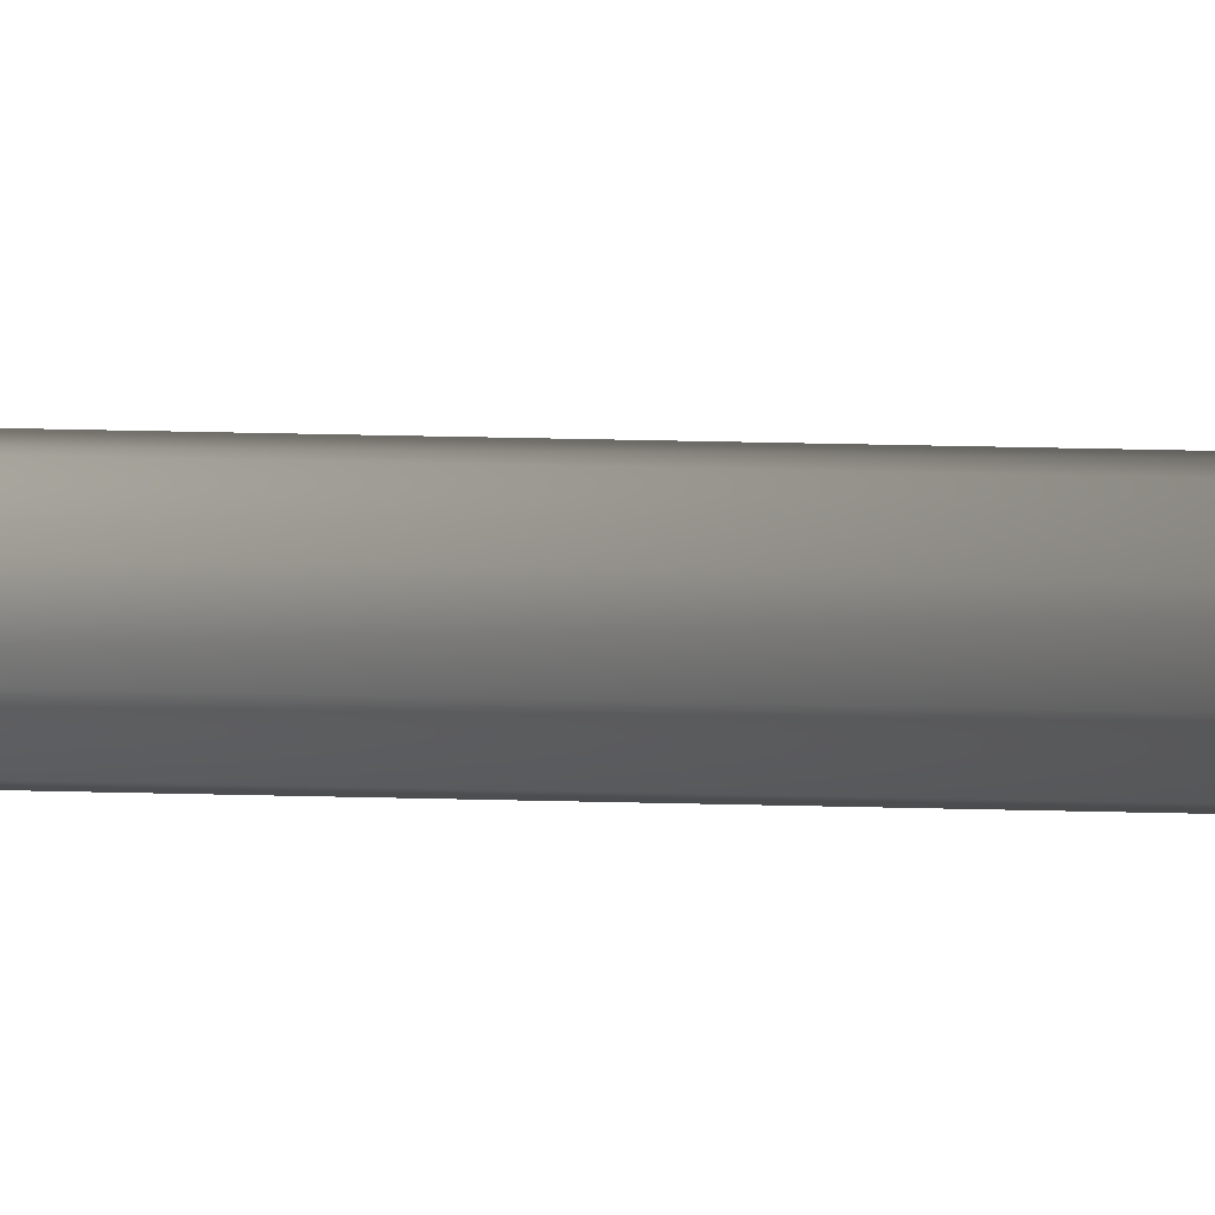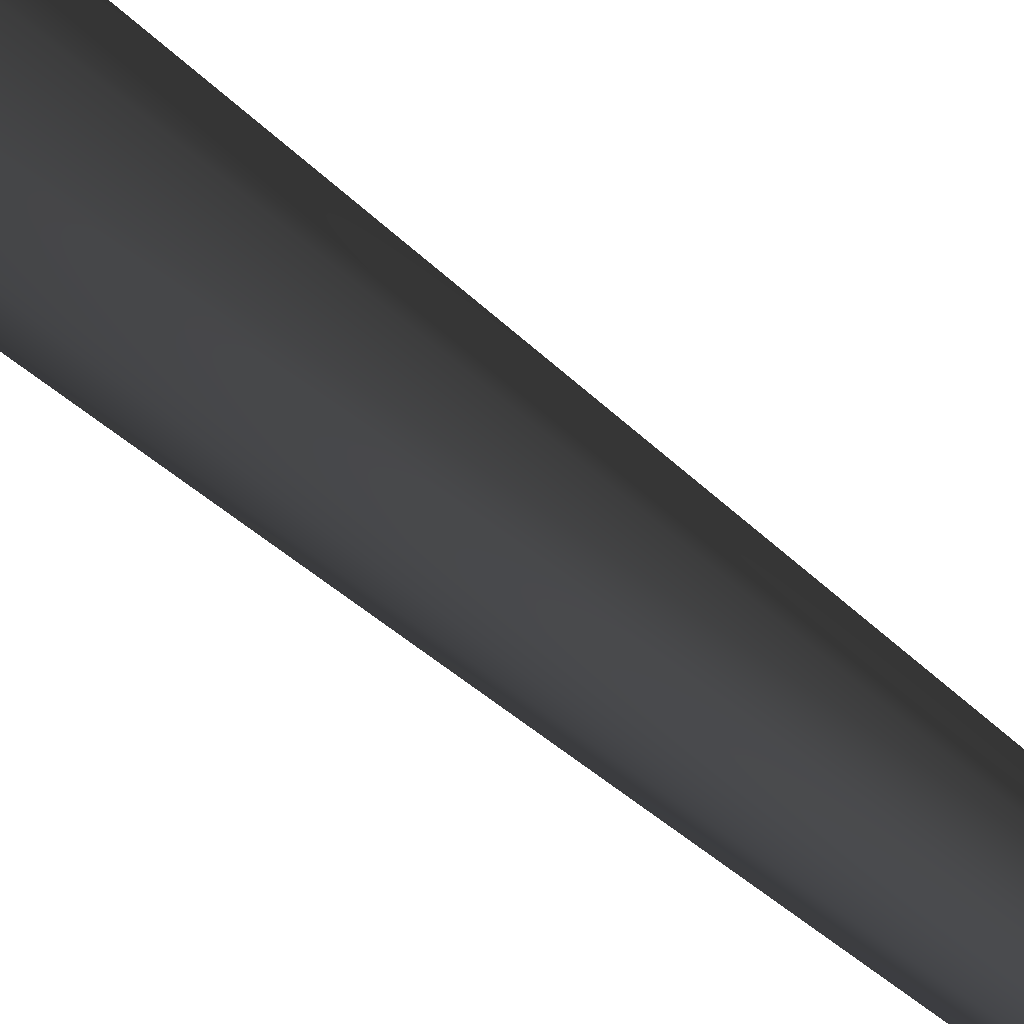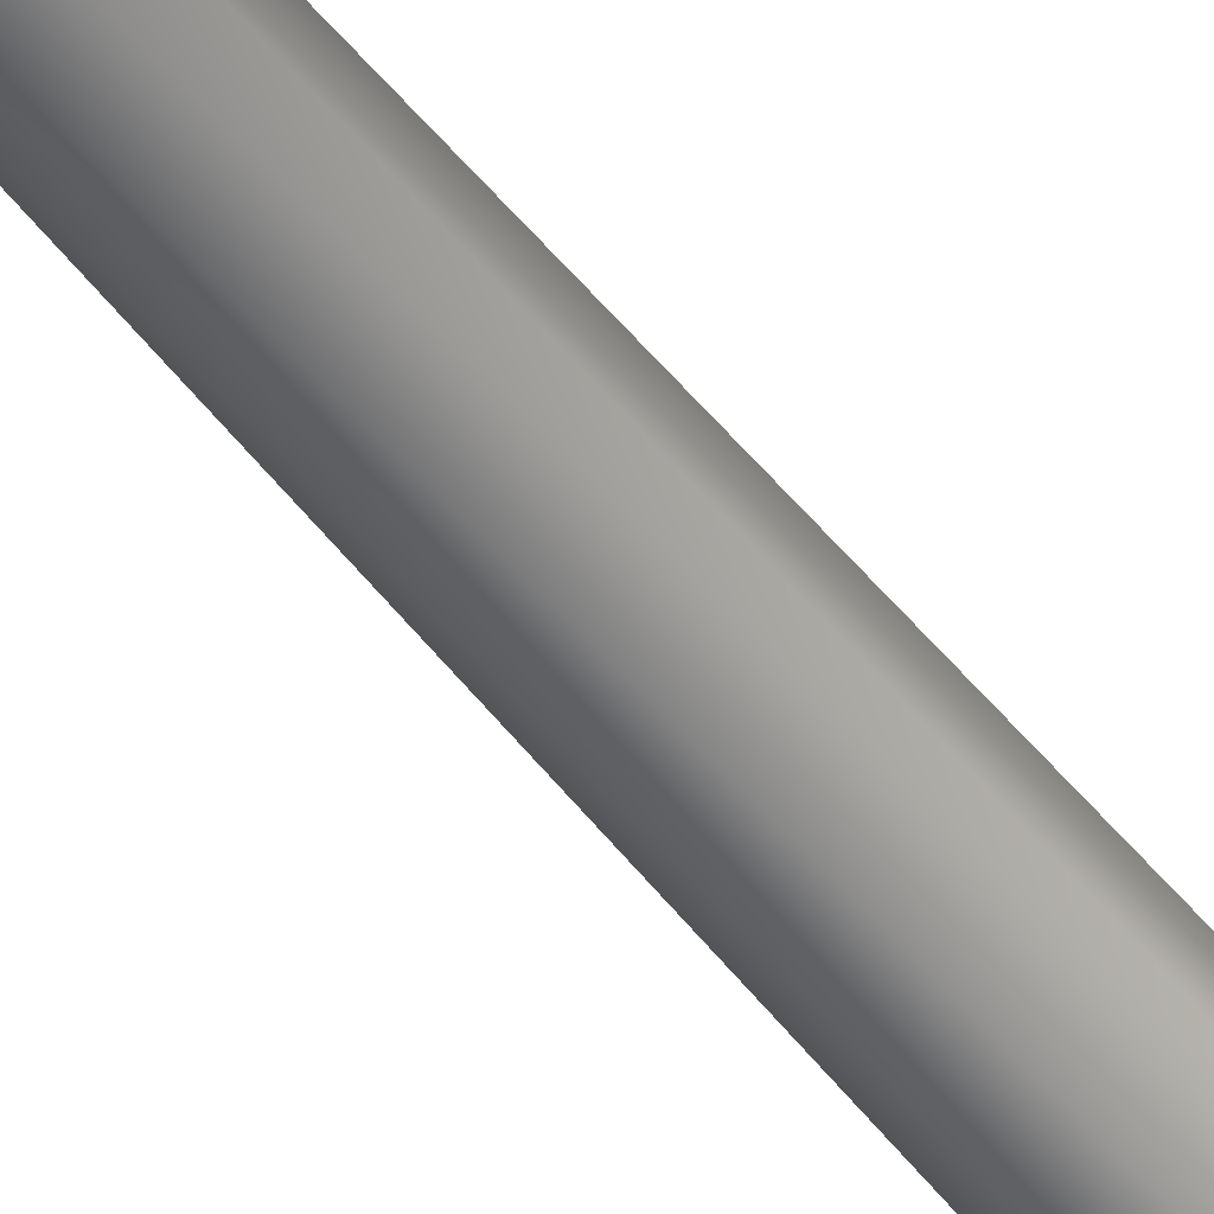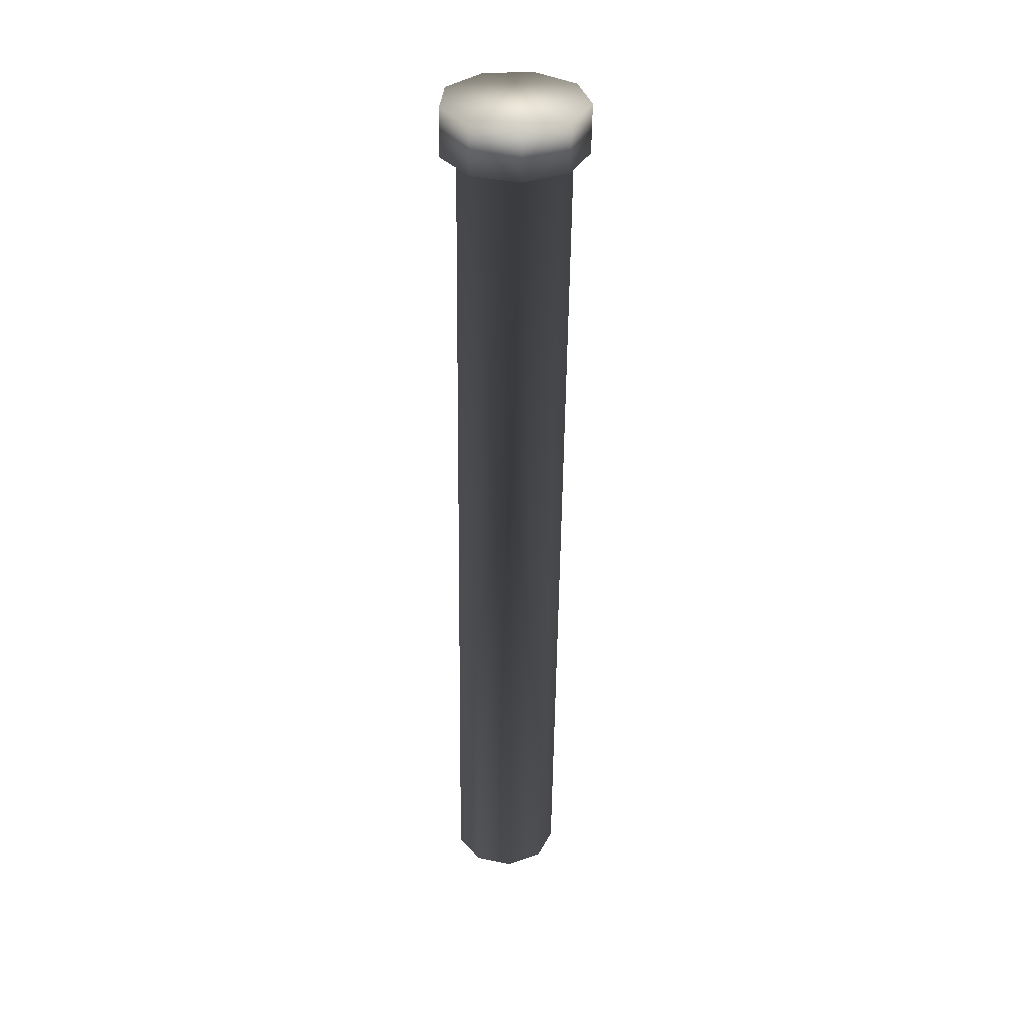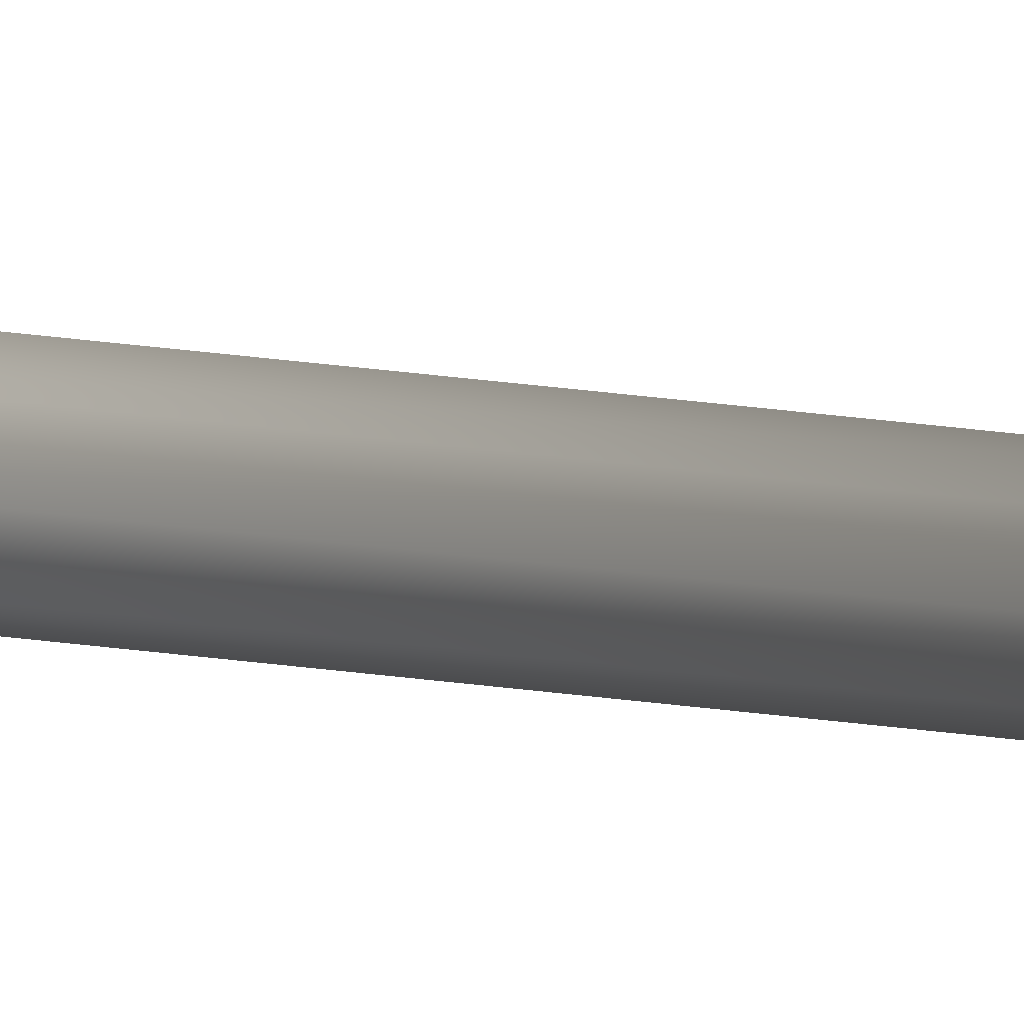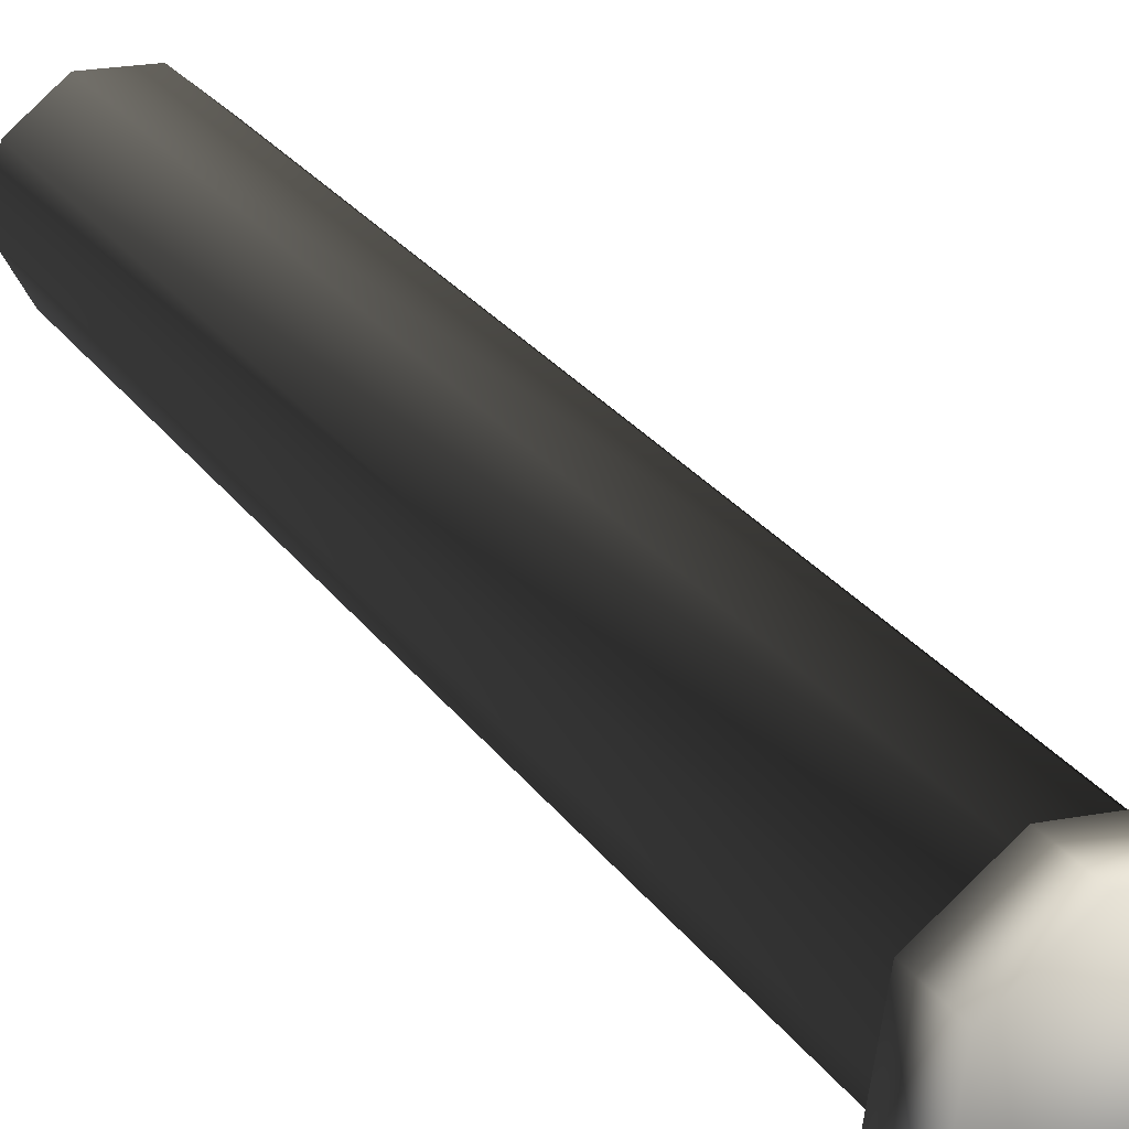
<metadata>
{"format":"obj","ext":"obj","renderer":"f3d","projection":"perspective","resolution":1024,"background":"white","views":[{"elev":53.6,"azim":99.3,"up":"+Z"},{"elev":-26.8,"azim":-141.6,"up":"+Z"},{"elev":61.1,"azim":-31.8,"up":"+Z"},{"elev":43.4,"azim":94.8,"up":"+Y"},{"elev":79.9,"azim":103.8,"up":"+Z"},{"elev":19.1,"azim":167.1,"up":"+Z"}]}
</metadata>
<code>
o Cylinder_003_Cylinder_006
v 0.0343 -0.03881 -0.04018
v -0.06182 0.6501 -0.04018
v -0.03428 0.654 -0.03005
v 0.06184 -0.03496 -0.03005
v -0.01963 0.656 -0.004428
v 0.0765 -0.03292 -0.004428
v -0.02472 0.6553 0.02472
v 0.07141 -0.03363 0.02472
v -0.04717 0.6522 0.04374
v 0.04895 -0.03676 0.04374
v -0.07648 0.6481 0.04374
v 0.01965 -0.04085 0.04374
v -0.09893 0.645 0.02472
v -0.002805 -0.04398 0.02472
v -0.104 0.6443 -0.004428
v -0.007894 -0.04469 -0.004428
v -0.08936 0.6463 -0.03005
v 0.00676 -0.04265 -0.03005
v -0.1088 0.6394 0.03082
v -0.1154 0.6385 -0.006547
v -0.09656 0.6411 -0.0394
v -0.06125 0.6461 -0.05238
v -0.02594 0.651 -0.0394
v -0.007155 0.6536 -0.006547
v -0.01368 0.6527 0.03082
v -0.04247 0.6487 0.0552
v -0.08004 0.6434 0.0552
v -0.04765 0.6859 0.0552
v -0.08523 0.6806 0.0552
v -0.03113 0.6882 -0.0394
v -0.06644 0.6832 -0.05238
v -0.1018 0.6783 -0.0394
v -0.1205 0.6757 -0.006547
v -0.114 0.6766 0.03082
v -0.01887 0.6899 0.03082
v -0.01234 0.6908 -0.006547
f 1 2 3 4
f 4 3 5 6
f 6 5 7 8
f 8 7 9 10
f 10 9 11 12
f 12 11 13 14
f 14 13 15 16
f 16 15 17 18
f 18 17 2 1
f 1 4 6 8 10 12 14 16 18
f 15 13 19 20
f 17 15 20 21
f 2 17 21 22
f 5 3 23 24
f 7 5 24 25
f 3 2 22 23
f 9 7 25 26
f 11 9 26 27
f 13 11 27 19
f 27 26 28 29
f 30 31 32 33 34 29 28 35 36
f 26 25 35 28
f 23 22 31 30
f 25 24 36 35
f 24 23 30 36
f 22 21 32 31
f 21 20 33 32
f 20 19 34 33
f 19 27 29 34

</code>
